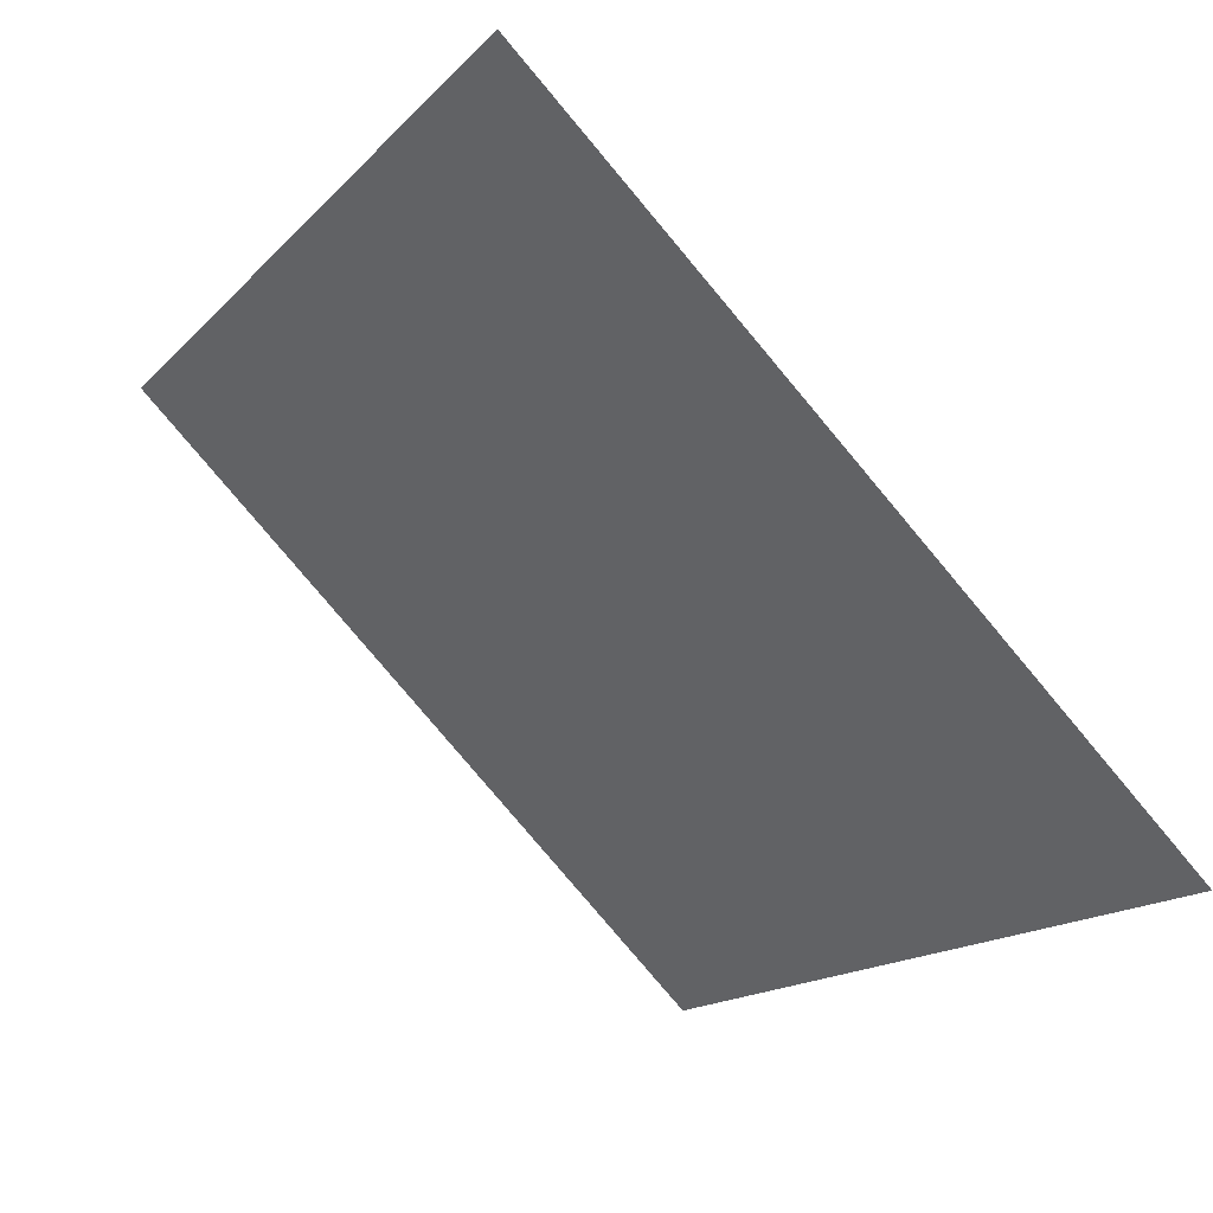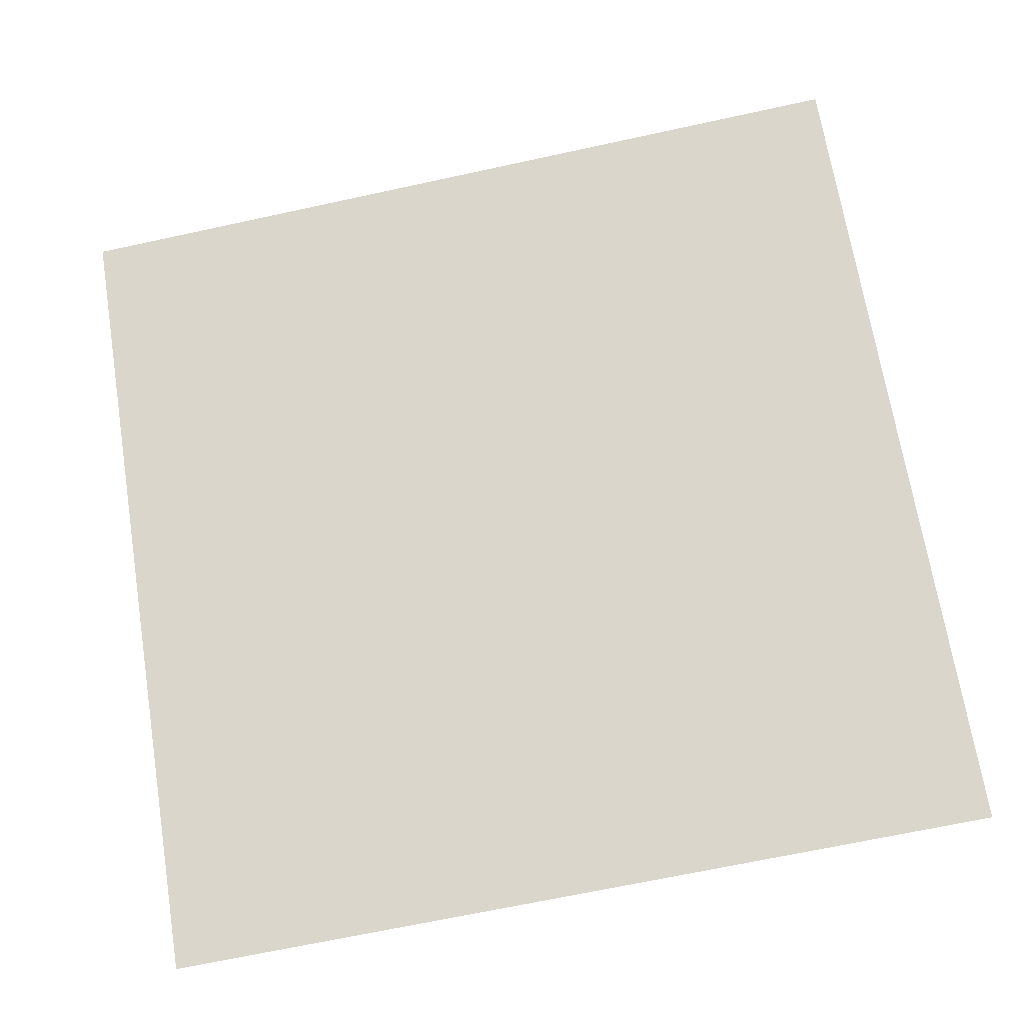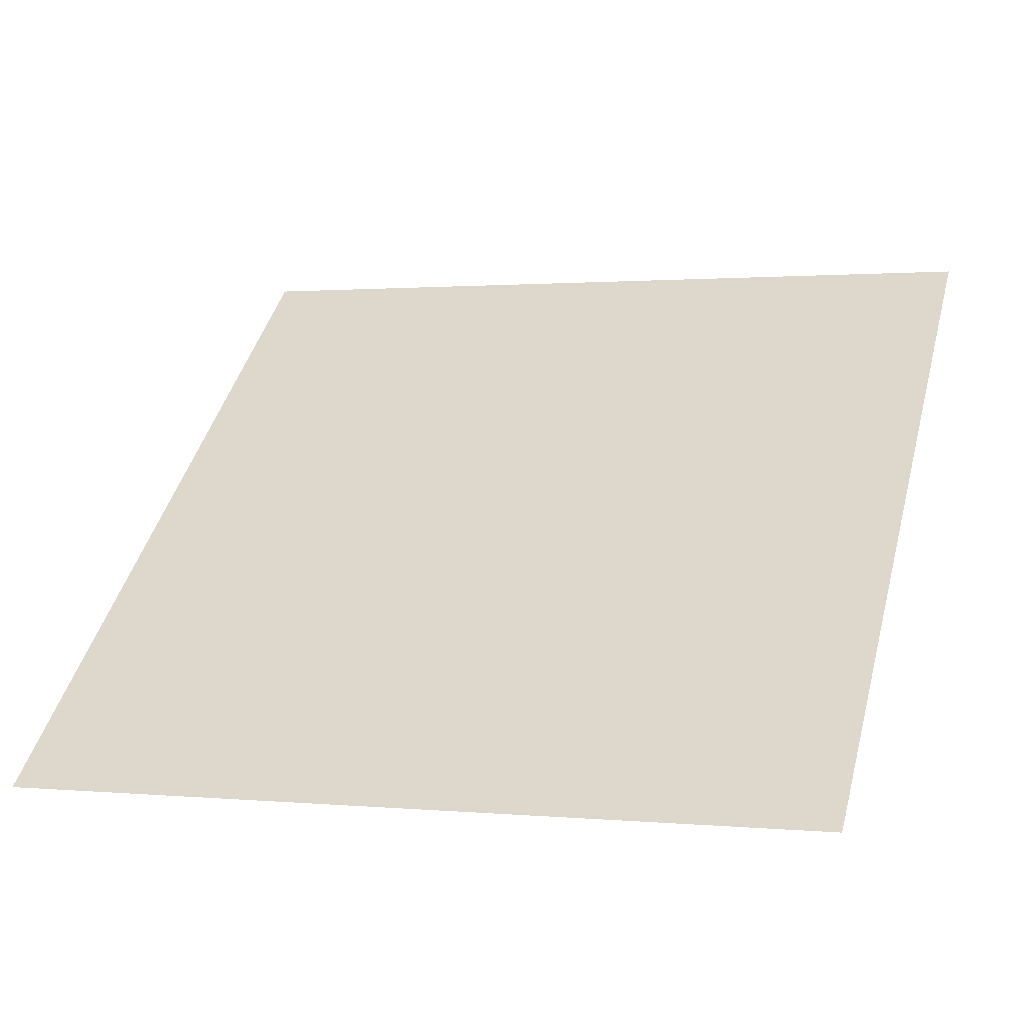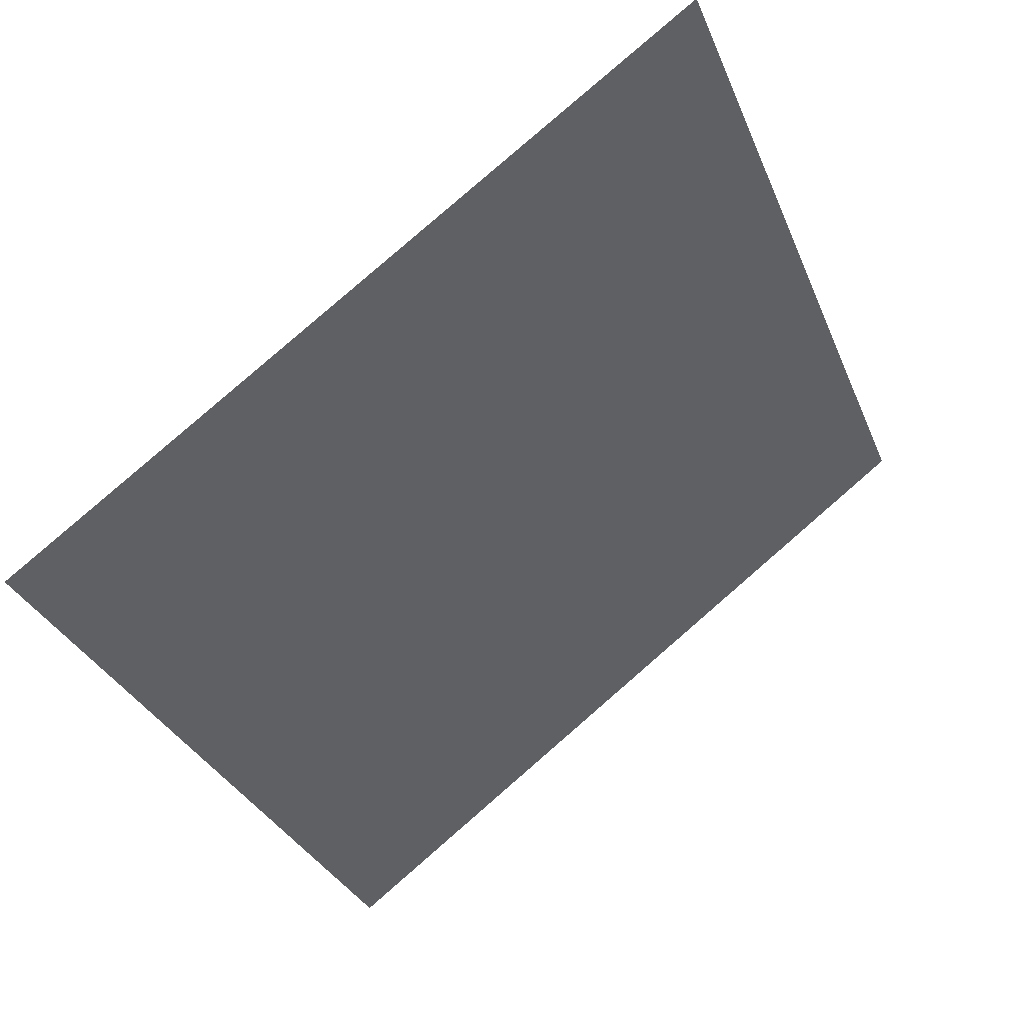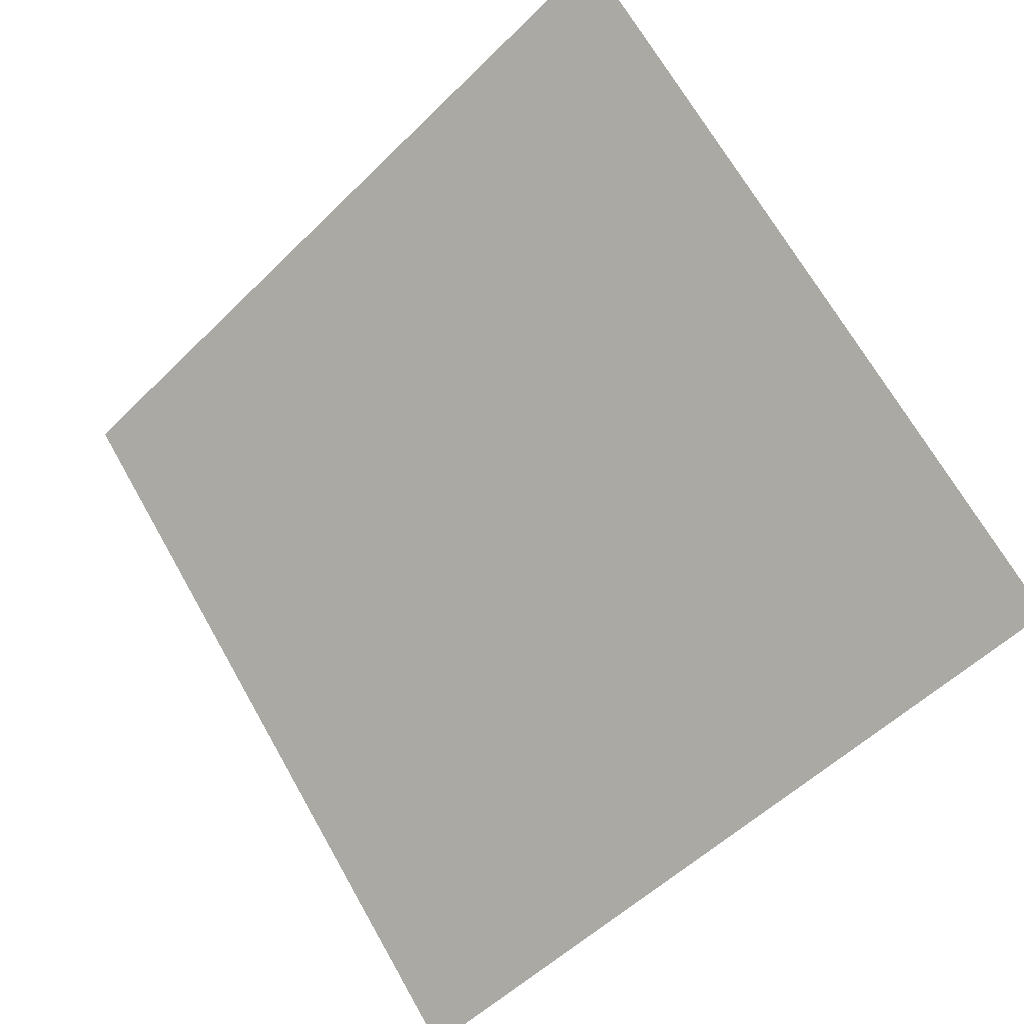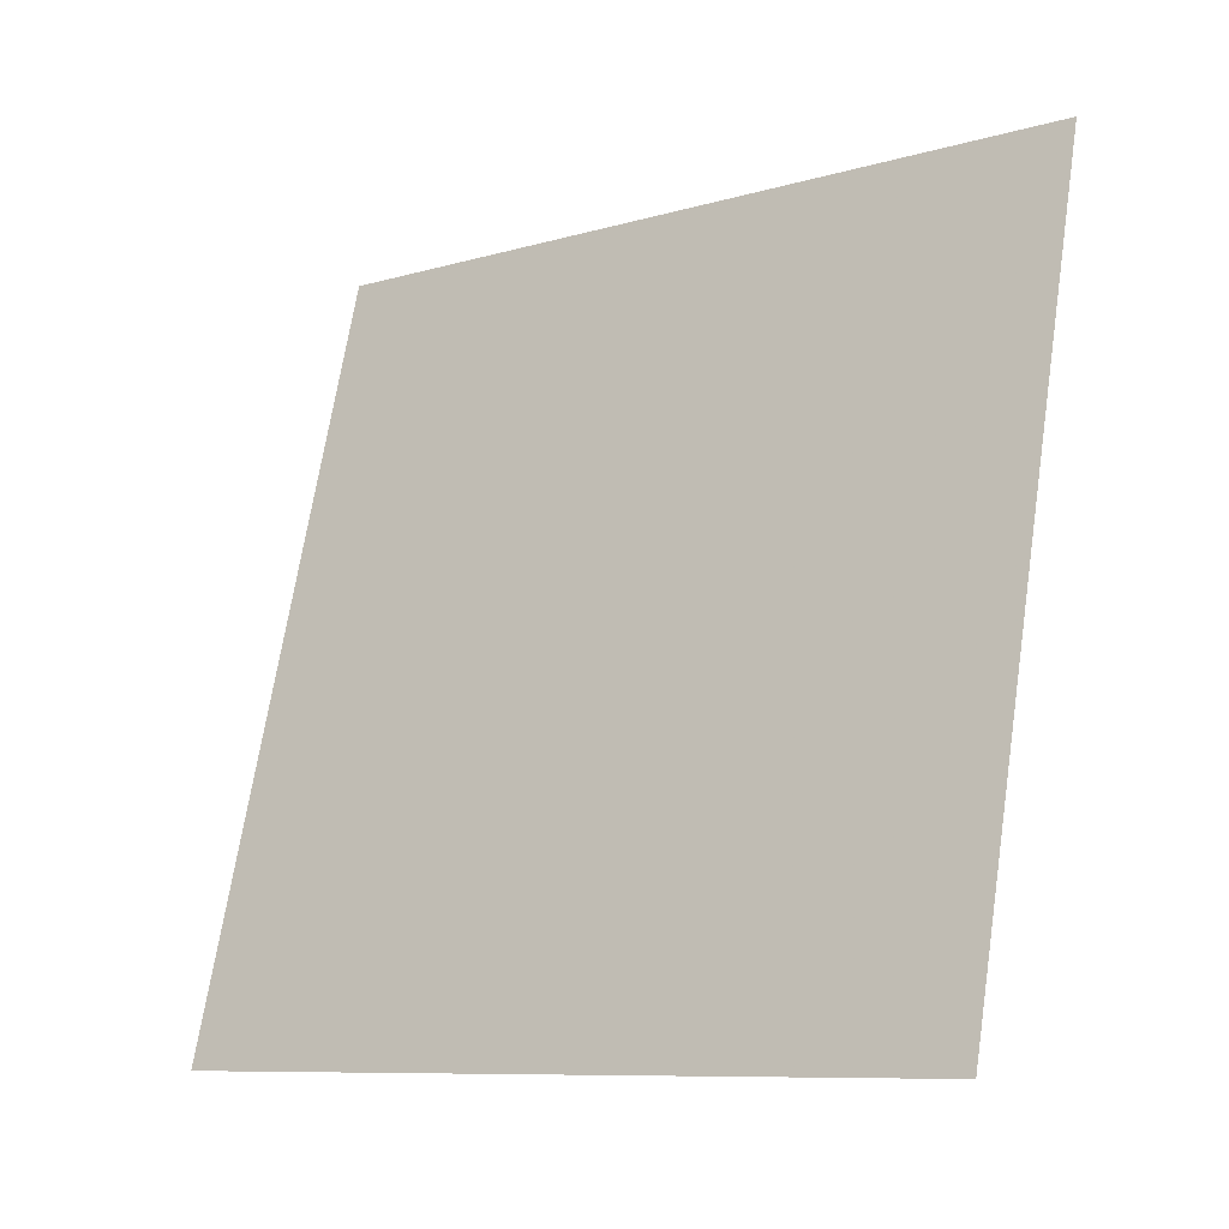
<metadata>
{"format":"obj","ext":"obj","renderer":"f3d","projection":"perspective","resolution":1024,"background":"white","views":[{"elev":-79.7,"azim":-51.3,"up":"+Z"},{"elev":-74.3,"azim":12.7,"up":"+Y"},{"elev":5.2,"azim":-160.3,"up":"+Y"},{"elev":-30.6,"azim":-69.4,"up":"+Y"},{"elev":70.3,"azim":-119.1,"up":"+Y"},{"elev":70.2,"azim":-80.7,"up":"+Y"}]}
</metadata>
<code>
v 0.2252 0.6311 0.3053
v 0.2186 0.6313 0.3054
v 0.2188 0.6352 0.3106
v 0.2253 0.6351 0.3106
f 4 3 2 1

</code>
